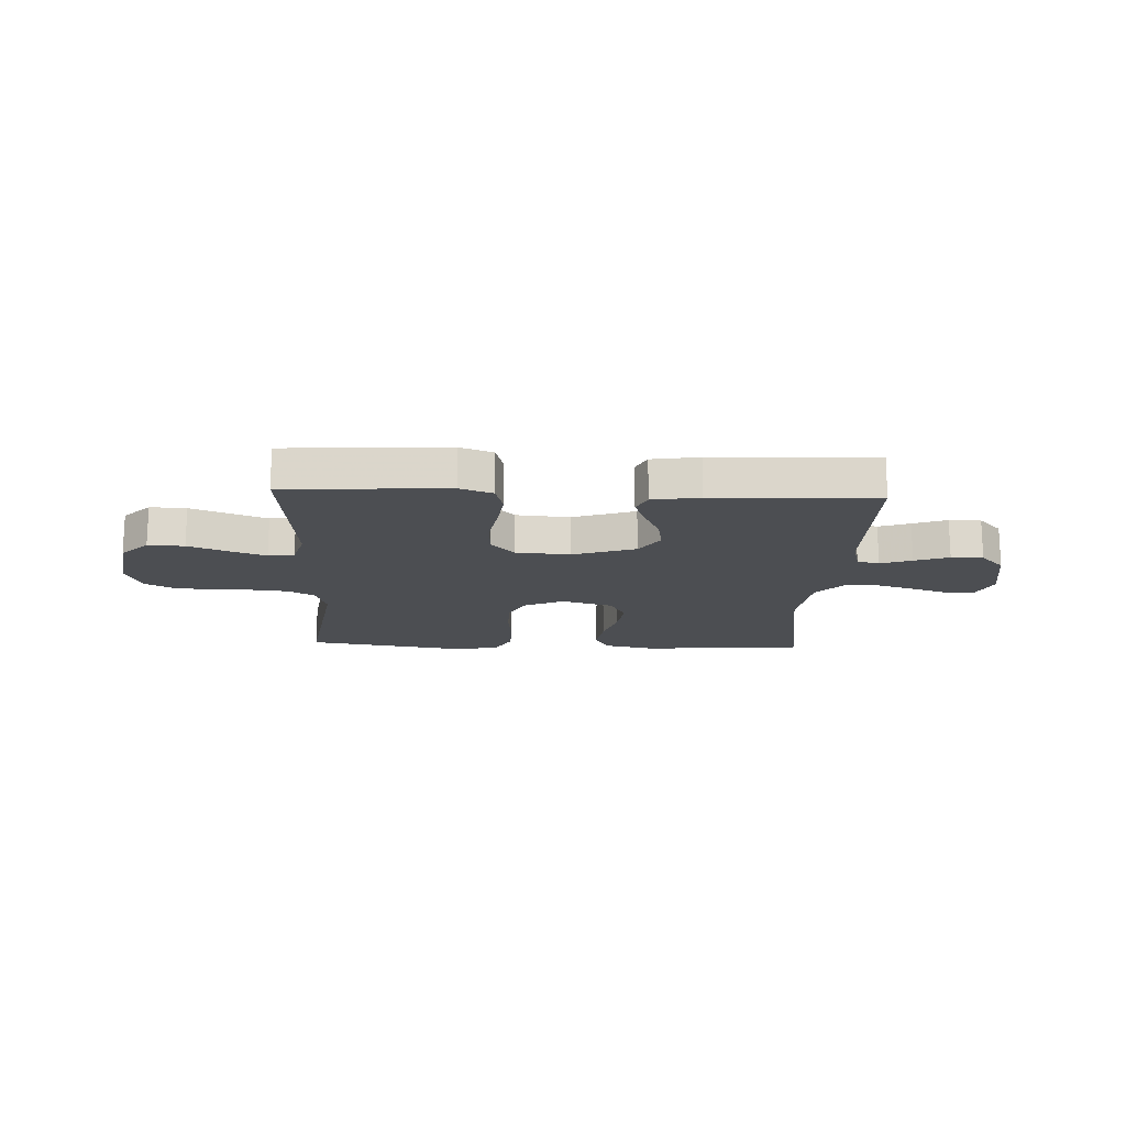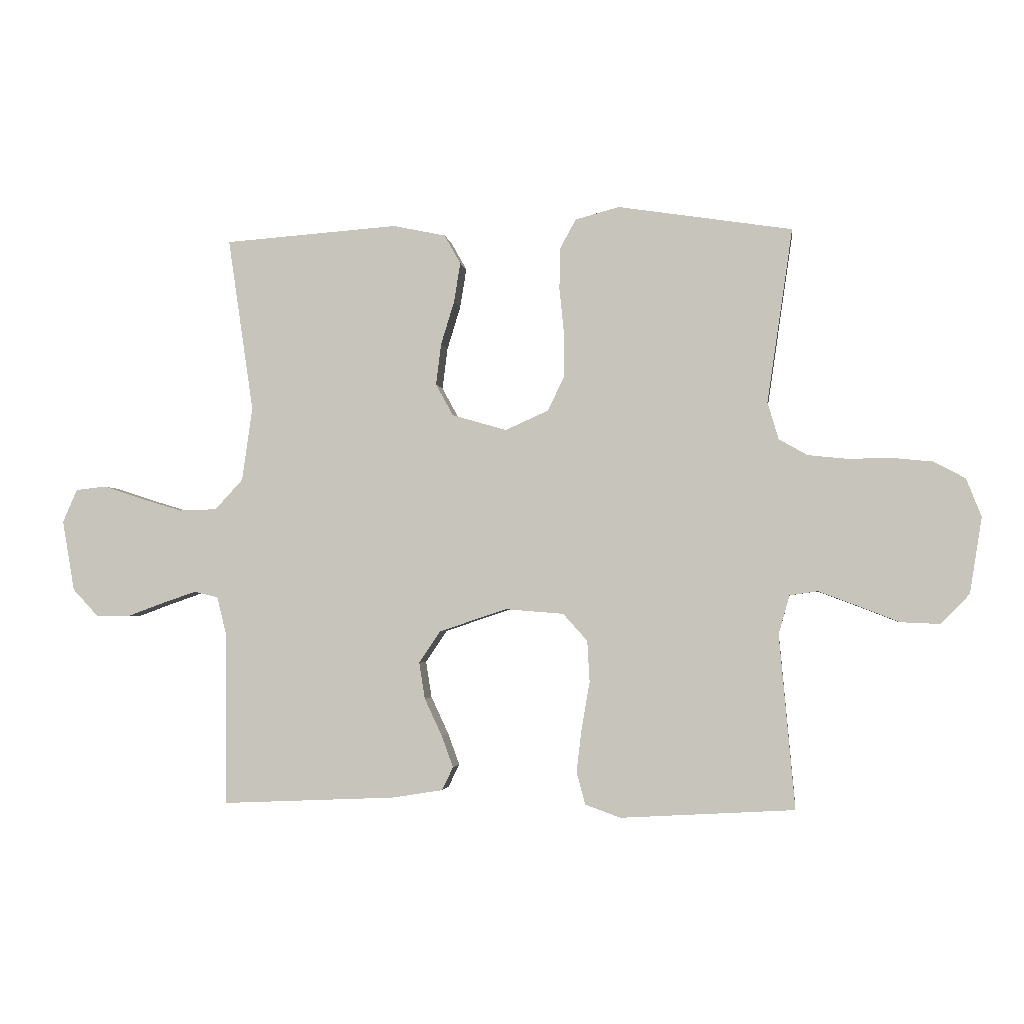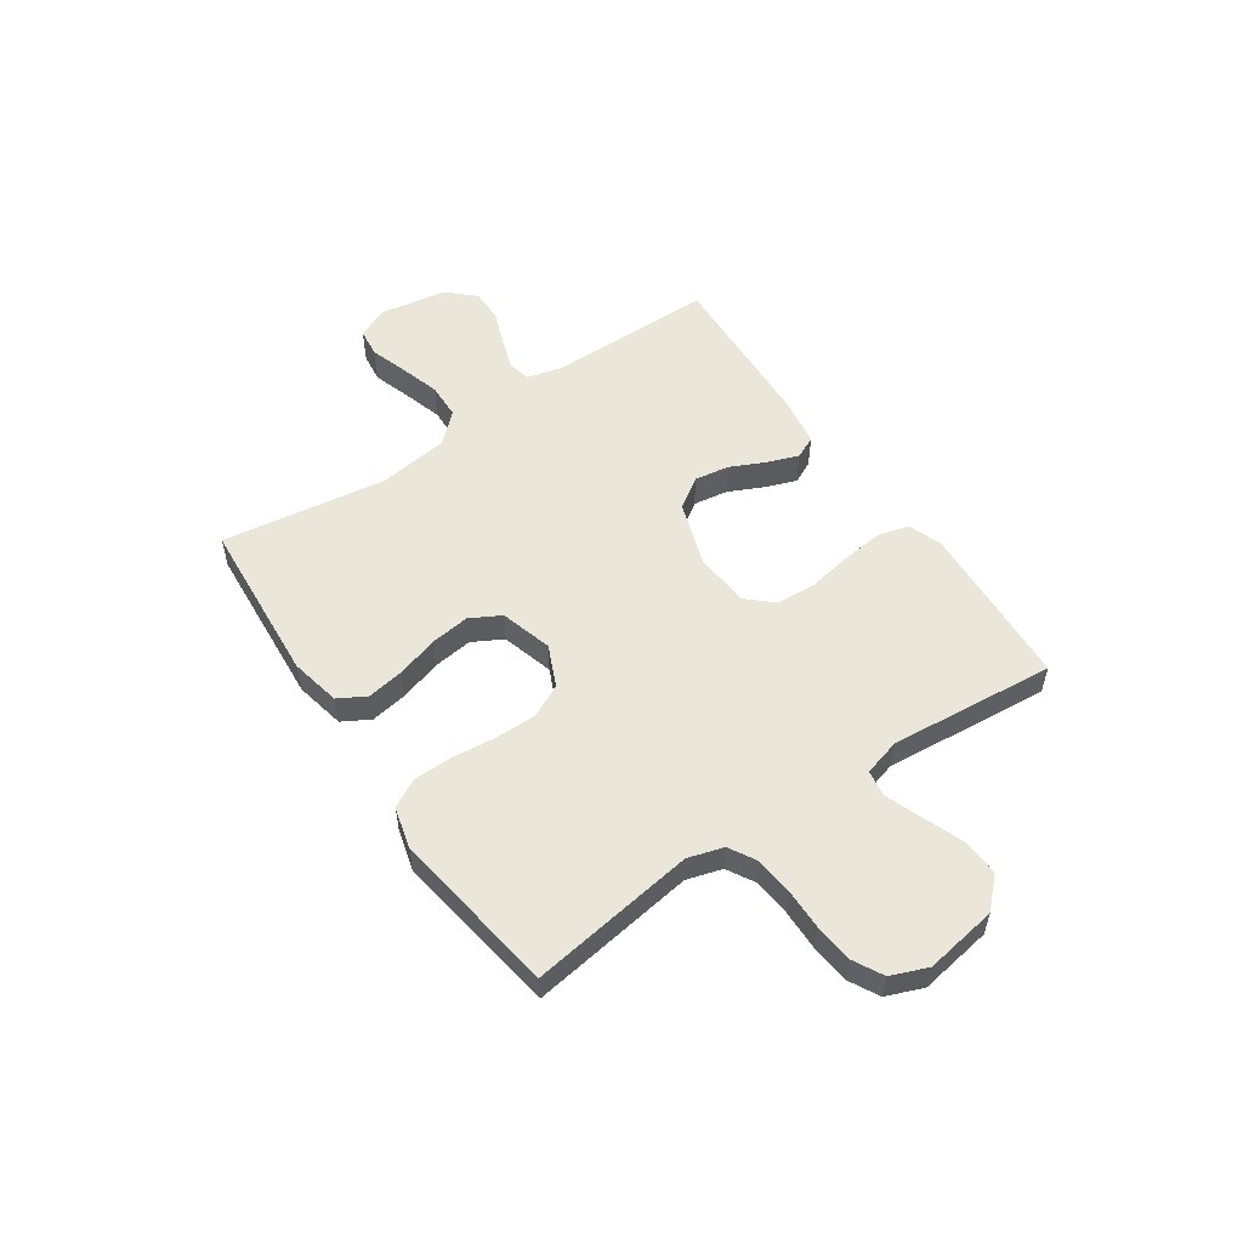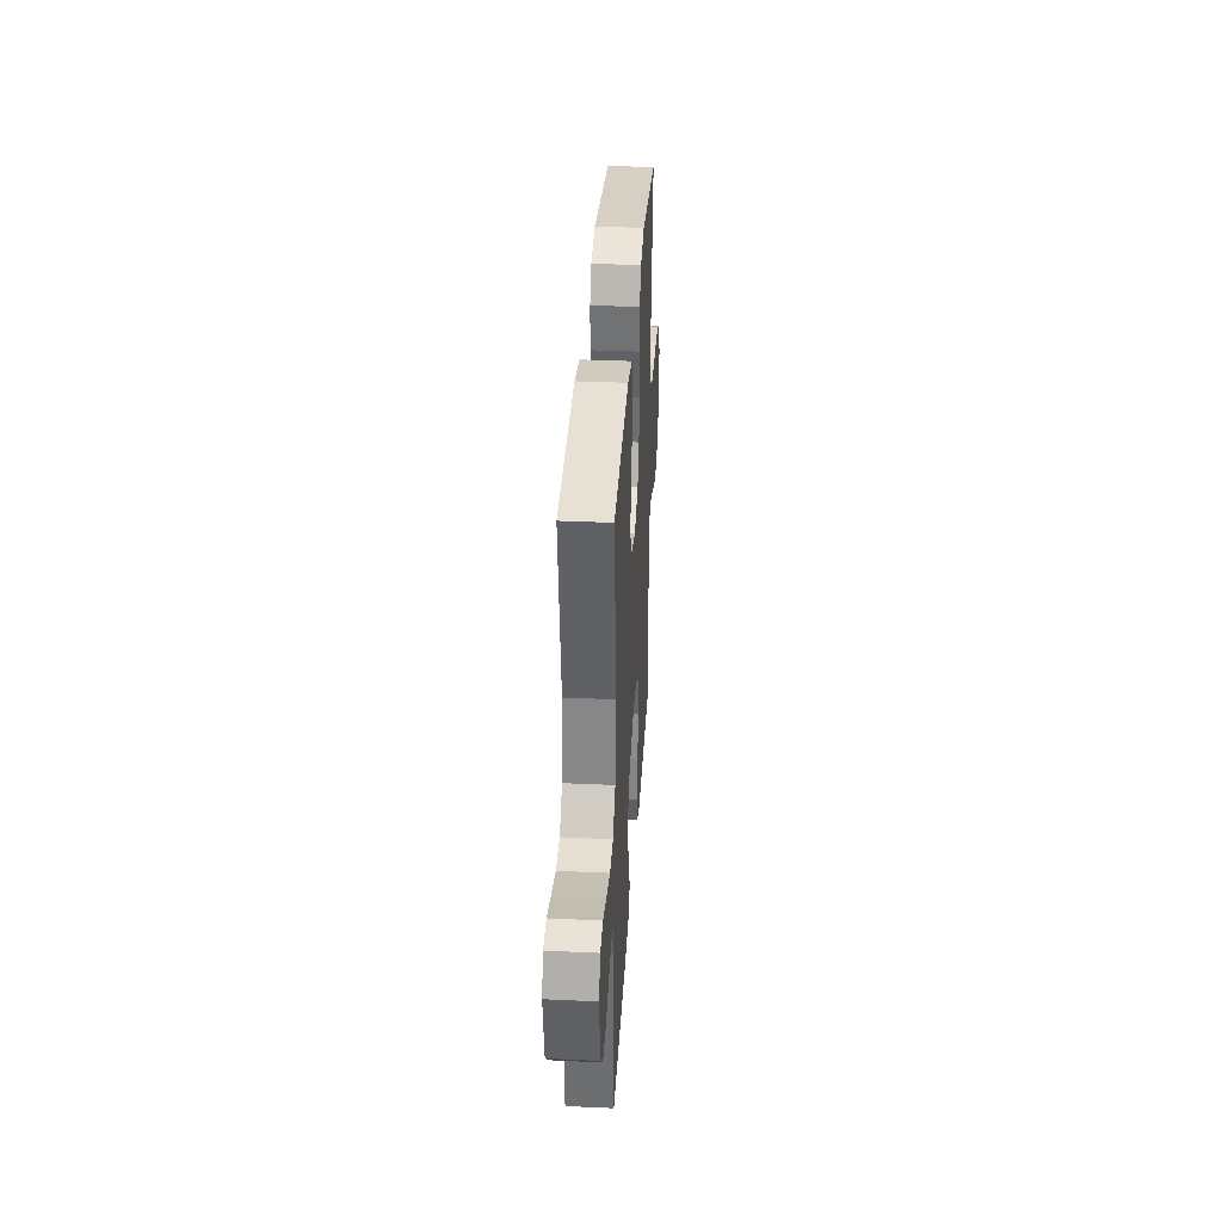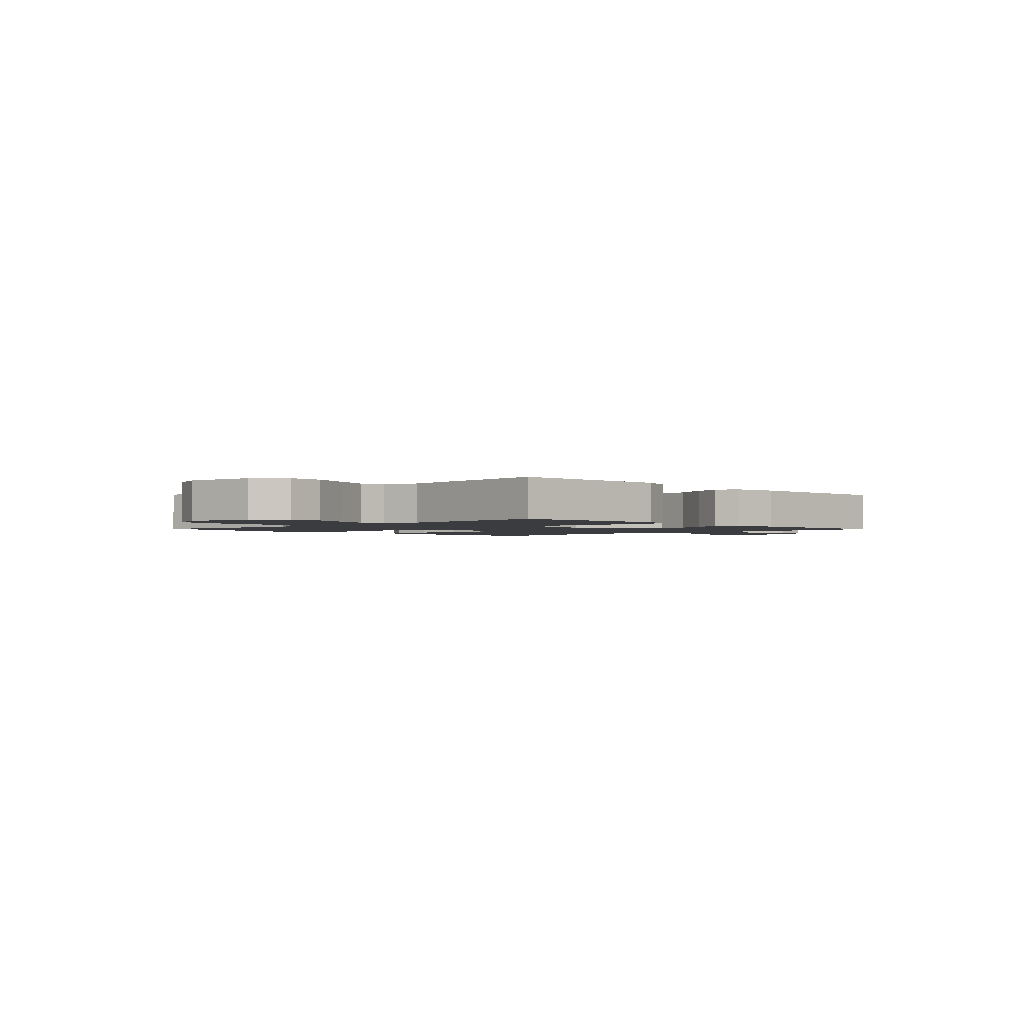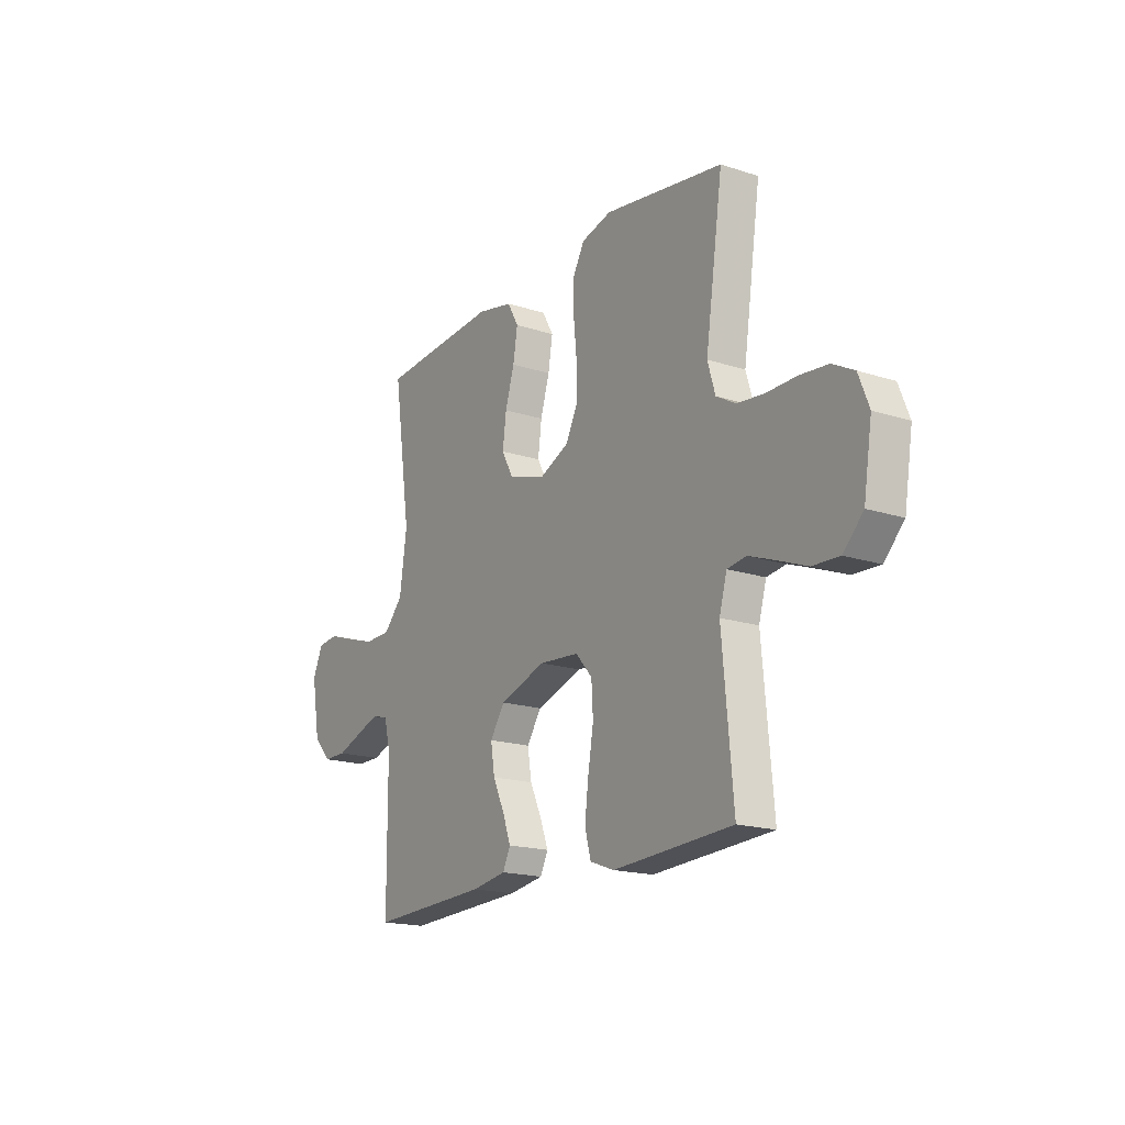
<metadata>
{"format":"obj","ext":"obj","renderer":"f3d","projection":"perspective","resolution":1024,"background":"white","views":[{"elev":-16.5,"azim":177.5,"up":"+Y"},{"elev":-2.5,"azim":7.5,"up":"+Z"},{"elev":54.7,"azim":55.8,"up":"+Y"},{"elev":35.0,"azim":-86.5,"up":"+Z"},{"elev":-1.9,"azim":134.1,"up":"+Y"},{"elev":-17.8,"azim":57.4,"up":"+Z"}]}
</metadata>
<code>
v -0.5 0.07 -0.5
v -0.502 0.07 -0.2
v -0.518 0.07 -0.136
v -0.559 0.07 -0.126
v -0.617 0.07 -0.146
v -0.68 0.07 -0.169
v -0.739 0.07 -0.169
v -0.783 0.07 -0.122
v -0.804 0.07 0
v -0.779 0.07 0.057
v -0.727 0.07 0.063
v -0.66 0.07 0.041
v -0.587 0.07 0.019
v -0.522 0.07 0.021
v -0.474 0.07 0.073
v -0.456 0.07 0.2
v -0.5 0.07 0.5
v -0.2 0.07 0.522
v -0.109 0.07 0.503
v -0.081 0.07 0.453
v -0.092 0.07 0.385
v -0.115 0.07 0.31
v -0.124 0.07 0.239
v -0.094 0.07 0.184
v 0 0.07 0.157
v 0.074 0.07 0.19
v 0.103 0.07 0.249
v 0.103 0.07 0.325
v 0.095 0.07 0.404
v 0.096 0.07 0.475
v 0.124 0.07 0.526
v 0.2 0.07 0.546
v 0.5 0.07 0.5
v 0.456 0.07 0.2
v 0.475 0.07 0.136
v 0.524 0.07 0.108
v 0.592 0.07 0.101
v 0.667 0.07 0.102
v 0.737 0.07 0.095
v 0.791 0.07 0.066
v 0.817 0.07 0
v 0.796 0.07 -0.131
v 0.746 0.07 -0.182
v 0.679 0.07 -0.179
v 0.607 0.07 -0.151
v 0.54 0.07 -0.126
v 0.492 0.07 -0.133
v 0.473 0.07 -0.2
v 0.5 0.07 -0.5
v 0.2 0.07 -0.517
v 0.139 0.07 -0.495
v 0.124 0.07 -0.439
v 0.133 0.07 -0.364
v 0.147 0.07 -0.283
v 0.143 0.07 -0.212
v 0.101 0.07 -0.165
v 0 0.07 -0.157
v -0.116 0.07 -0.196
v -0.153 0.07 -0.251
v -0.143 0.07 -0.314
v -0.113 0.07 -0.378
v -0.093 0.07 -0.433
v -0.112 0.07 -0.473
v -0.2 0.07 -0.487
v -0.5 0 -0.5
v -0.502 0 -0.2
v -0.518 0 -0.136
v -0.559 0 -0.126
v -0.617 0 -0.146
v -0.68 0 -0.169
v -0.739 0 -0.169
v -0.783 0 -0.122
v -0.804 0 0
v -0.779 0 0.057
v -0.727 0 0.063
v -0.66 0 0.041
v -0.587 0 0.019
v -0.522 0 0.021
v -0.474 0 0.073
v -0.456 0 0.2
v -0.5 0 0.5
v -0.2 0 0.522
v -0.109 0 0.503
v -0.081 0 0.453
v -0.092 0 0.385
v -0.115 0 0.31
v -0.124 0 0.239
v -0.094 0 0.184
v 0 0 0.157
v 0.074 0 0.19
v 0.103 0 0.249
v 0.103 0 0.325
v 0.095 0 0.404
v 0.096 0 0.475
v 0.124 0 0.526
v 0.2 0 0.546
v 0.5 0 0.5
v 0.456 0 0.2
v 0.475 0 0.136
v 0.524 0 0.108
v 0.592 0 0.101
v 0.667 0 0.102
v 0.737 0 0.095
v 0.791 0 0.066
v 0.817 0 0
v 0.796 0 -0.131
v 0.746 0 -0.182
v 0.679 0 -0.179
v 0.607 0 -0.151
v 0.54 0 -0.126
v 0.492 0 -0.133
v 0.473 0 -0.2
v 0.5 0 -0.5
v 0.2 0 -0.517
v 0.139 0 -0.495
v 0.124 0 -0.439
v 0.133 0 -0.364
v 0.147 0 -0.283
v 0.143 0 -0.212
v 0.101 0 -0.165
v 0 0 -0.157
v -0.116 0 -0.196
v -0.153 0 -0.251
v -0.143 0 -0.314
v -0.113 0 -0.378
v -0.093 0 -0.433
v -0.112 0 -0.473
v -0.2 0 -0.487
f 64 1 2
f 63 64 2
f 62 63 2
f 61 62 2
f 60 61 2
f 59 60 2 3
f 58 59 3
f 57 58 3 4
f 52 53 54
f 51 52 54
f 50 51 54
f 49 50 54
f 48 49 54
f 47 48 54 55
f 43 44 45
f 42 43 45
f 41 42 45
f 40 41 45
f 39 40 45
f 38 39 45
f 37 38 45
f 36 37 45 46
f 35 36 46 47
f 32 33 34
f 31 32 34
f 30 31 34
f 29 30 34
f 28 29 34
f 35 47 55
f 34 35 55
f 28 34 55
f 27 28 55
f 20 21 22
f 19 20 22
f 18 19 22
f 17 18 22
f 16 17 22
f 15 16 22 23
f 14 15 23 24
f 10 11 12
f 9 10 12
f 8 9 12
f 7 8 12
f 6 7 12
f 5 6 12
f 4 5 12 13
f 57 4 13 14
f 26 27 55 56
f 25 26 56 57
f 14 24 25 57
f 66 65 128
f 66 128 127
f 66 127 126
f 66 126 125
f 66 125 124
f 67 66 124 123
f 67 123 122
f 68 67 122 121
f 118 117 116
f 118 116 115
f 118 115 114
f 118 114 113
f 118 113 112
f 119 118 112 111
f 109 108 107
f 109 107 106
f 109 106 105
f 109 105 104
f 109 104 103
f 109 103 102
f 109 102 101
f 110 109 101 100
f 111 110 100 99
f 98 97 96
f 98 96 95
f 98 95 94
f 98 94 93
f 98 93 92
f 119 111 99
f 119 99 98
f 119 98 92
f 119 92 91
f 86 85 84
f 86 84 83
f 86 83 82
f 86 82 81
f 86 81 80
f 87 86 80 79
f 88 87 79 78
f 76 75 74
f 76 74 73
f 76 73 72
f 76 72 71
f 76 71 70
f 76 70 69
f 77 76 69 68
f 78 77 68 121
f 120 119 91 90
f 121 120 90 89
f 121 89 88 78
f 1 65 66 2
f 2 66 67 3
f 3 67 68 4
f 4 68 69 5
f 5 69 70 6
f 6 70 71 7
f 7 71 72 8
f 8 72 73 9
f 9 73 74 10
f 10 74 75 11
f 11 75 76 12
f 12 76 77 13
f 13 77 78 14
f 14 78 79 15
f 15 79 80 16
f 16 80 81 17
f 17 81 82 18
f 18 82 83 19
f 19 83 84 20
f 20 84 85 21
f 21 85 86 22
f 22 86 87 23
f 23 87 88 24
f 24 88 89 25
f 25 89 90 26
f 26 90 91 27
f 27 91 92 28
f 28 92 93 29
f 29 93 94 30
f 30 94 95 31
f 31 95 96 32
f 32 96 97 33
f 33 97 98 34
f 34 98 99 35
f 35 99 100 36
f 36 100 101 37
f 37 101 102 38
f 38 102 103 39
f 39 103 104 40
f 40 104 105 41
f 41 105 106 42
f 42 106 107 43
f 43 107 108 44
f 44 108 109 45
f 45 109 110 46
f 46 110 111 47
f 47 111 112 48
f 48 112 113 49
f 49 113 114 50
f 50 114 115 51
f 51 115 116 52
f 52 116 117 53
f 53 117 118 54
f 54 118 119 55
f 55 119 120 56
f 56 120 121 57
f 57 121 122 58
f 58 122 123 59
f 59 123 124 60
f 60 124 125 61
f 61 125 126 62
f 62 126 127 63
f 63 127 128 64
f 64 128 65 1

</code>
